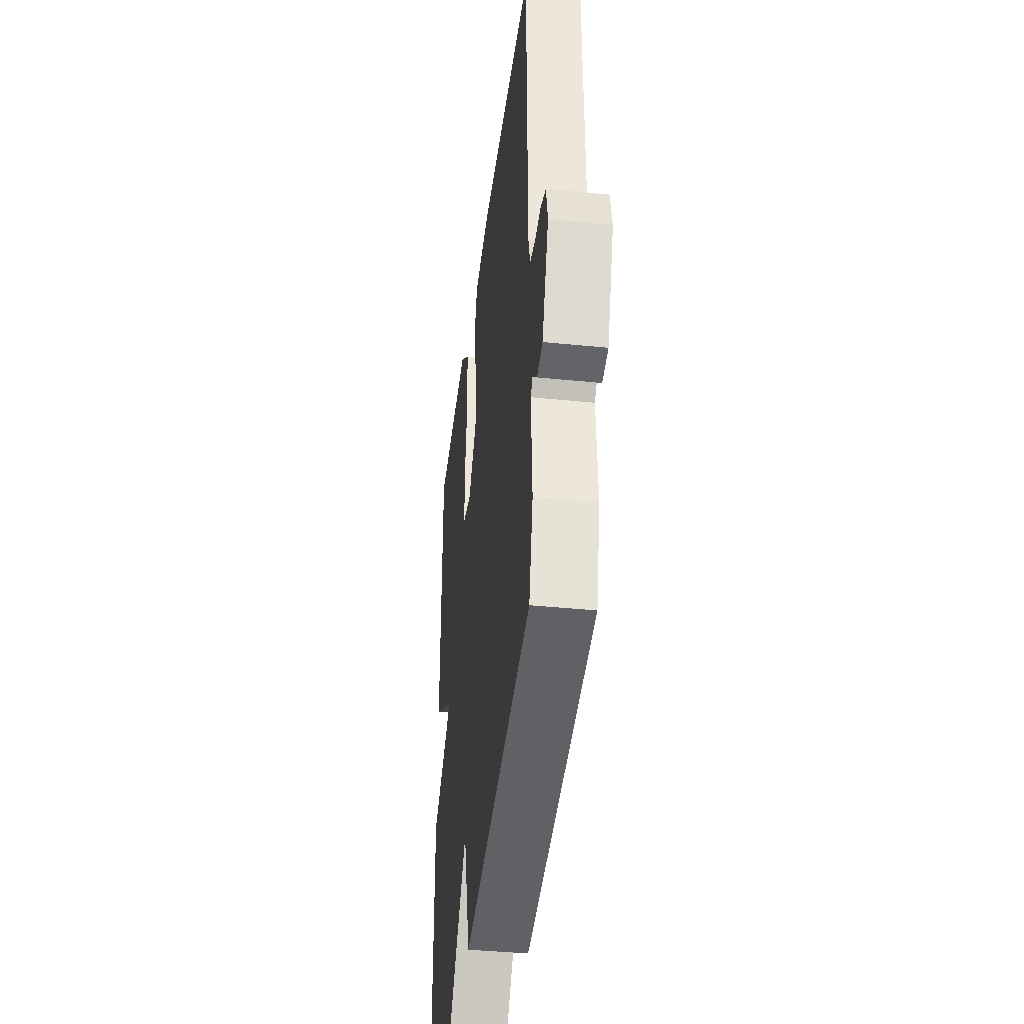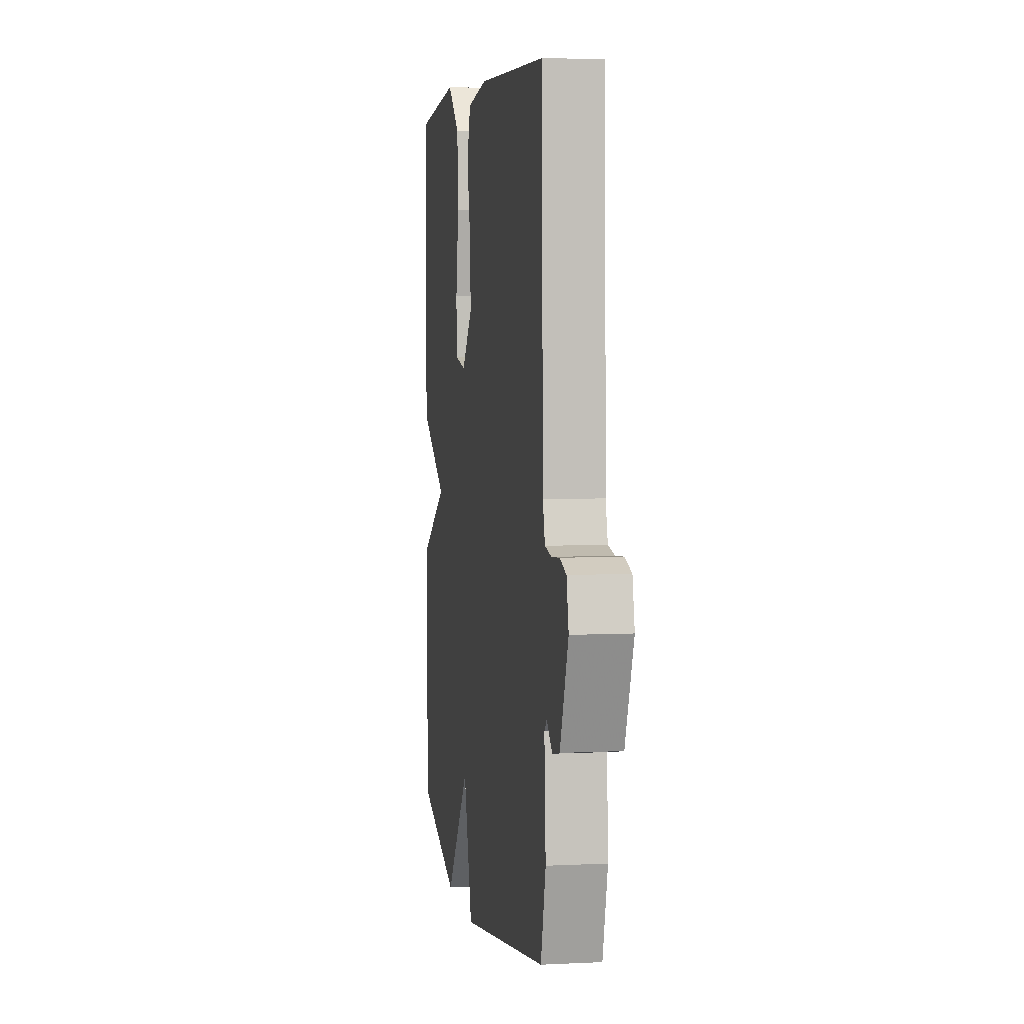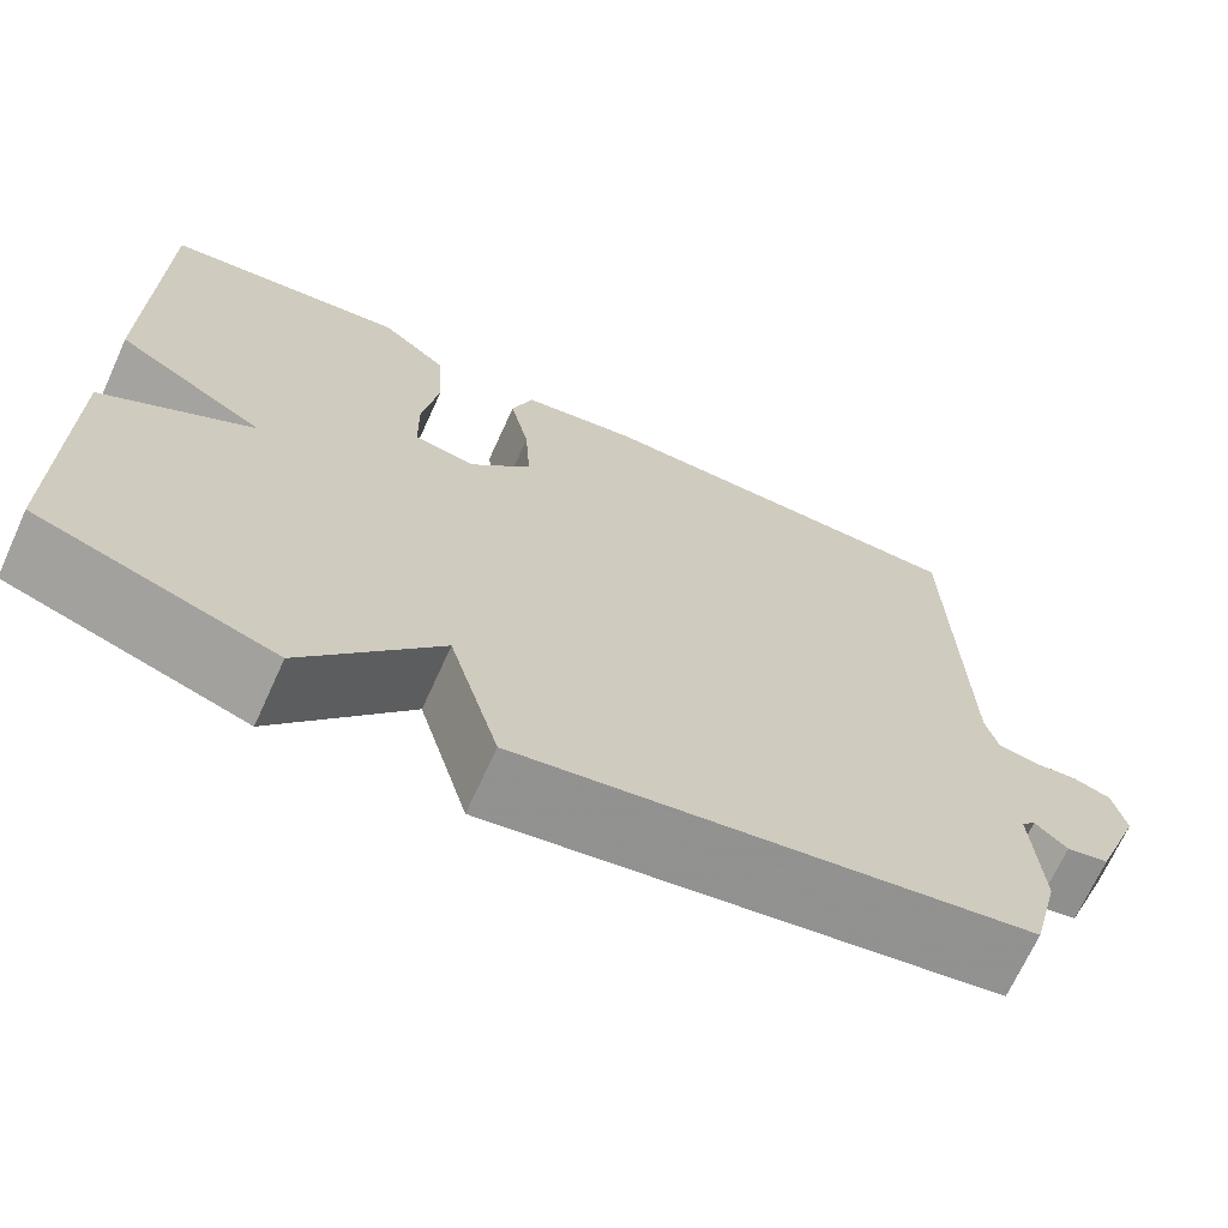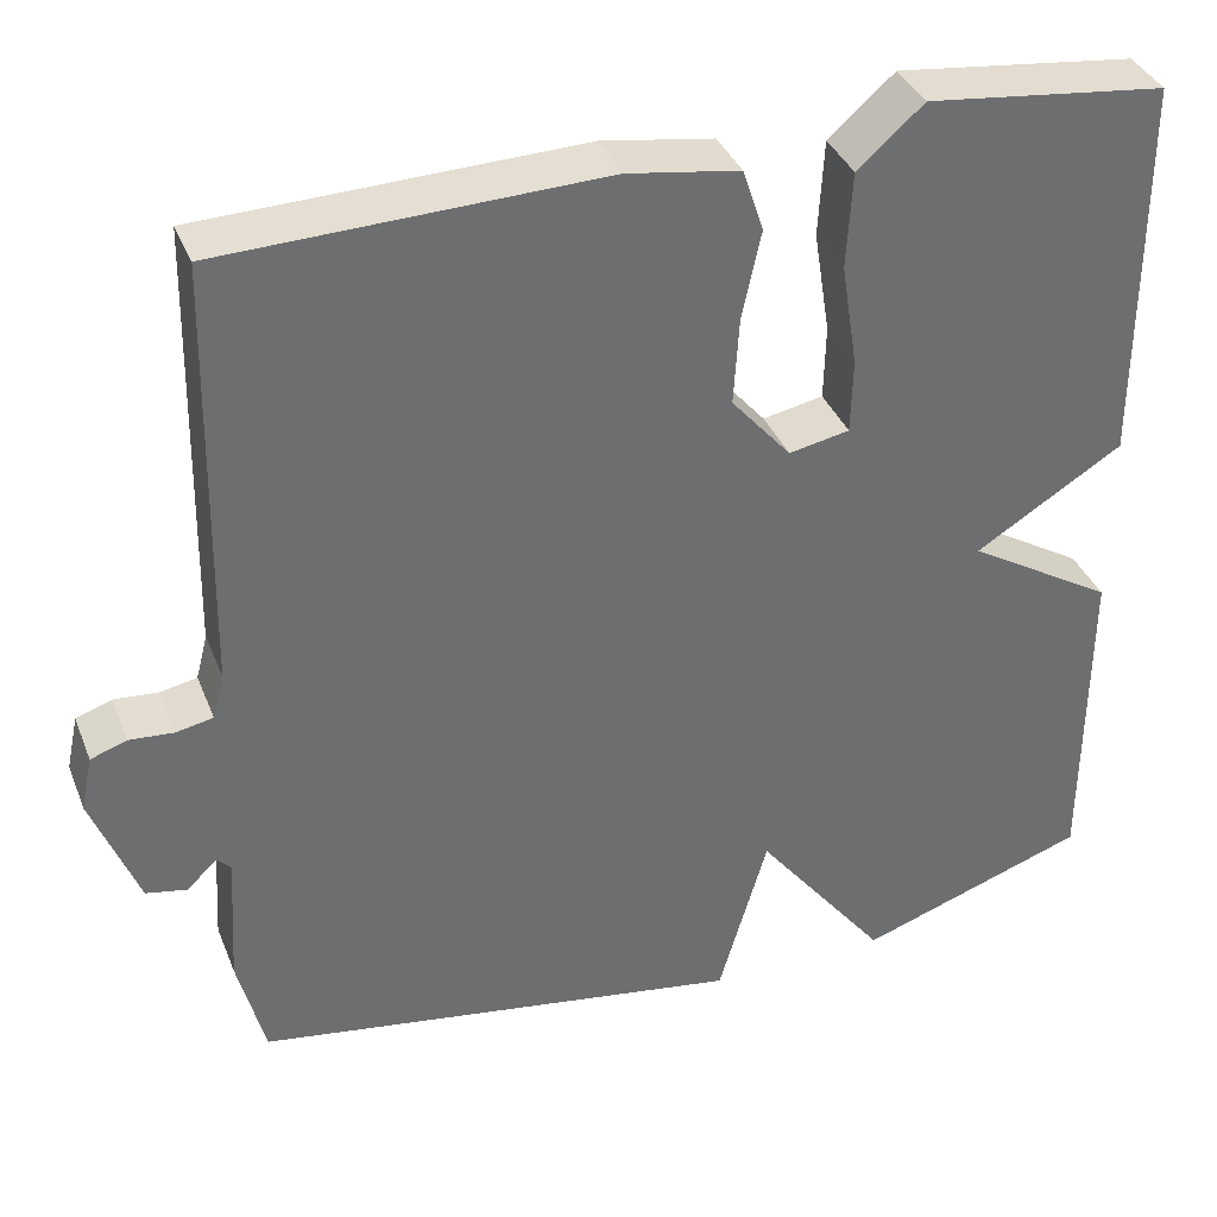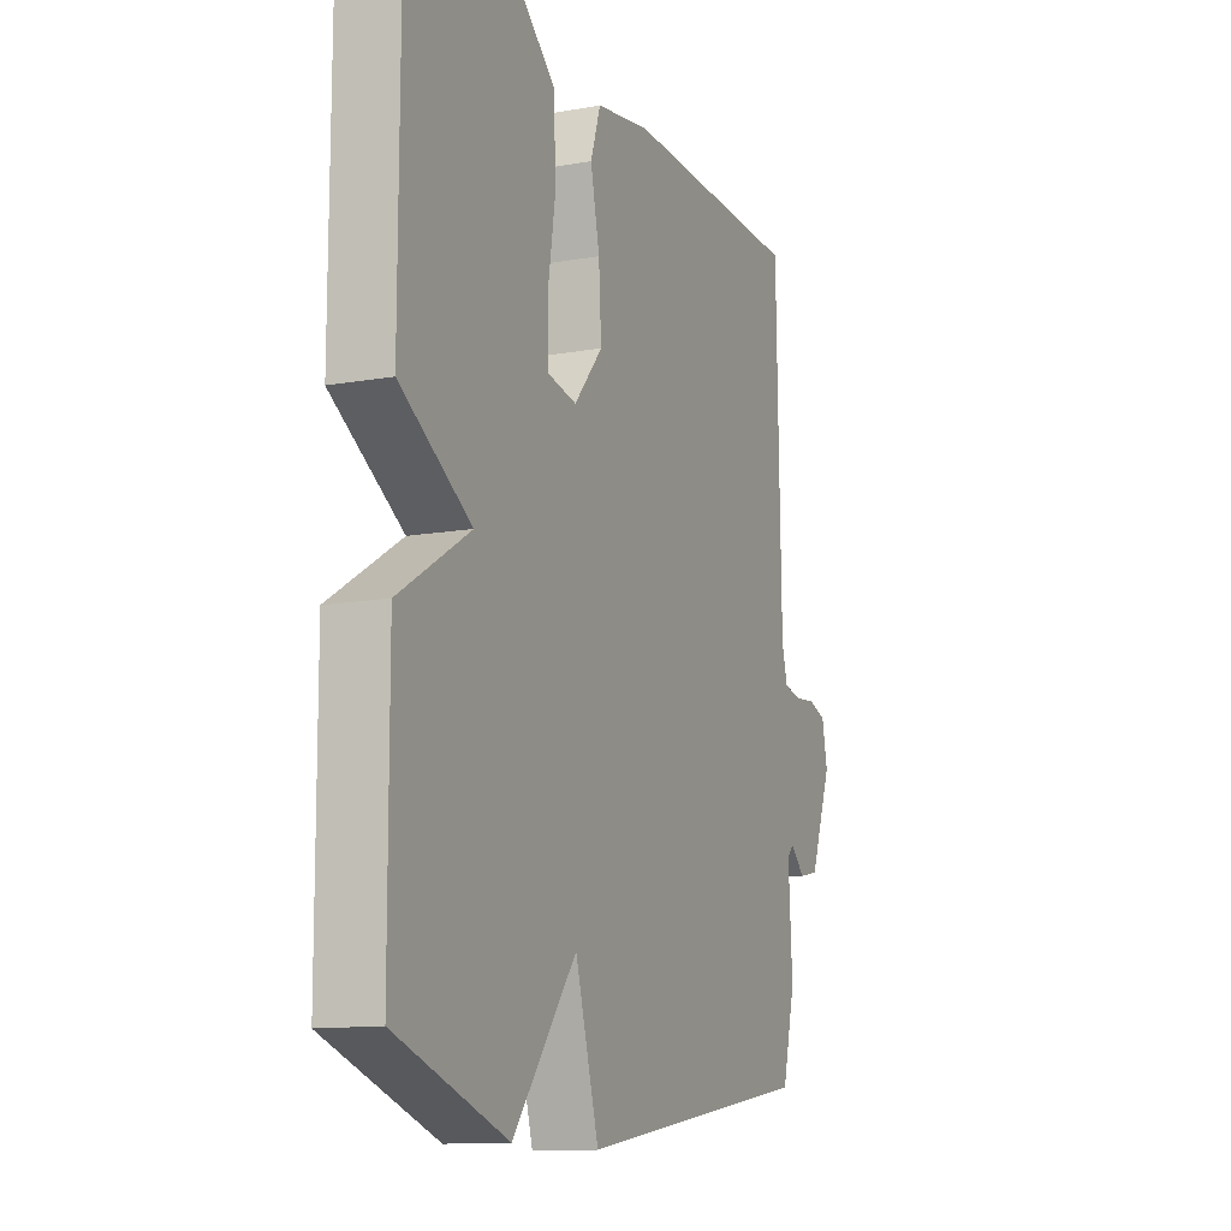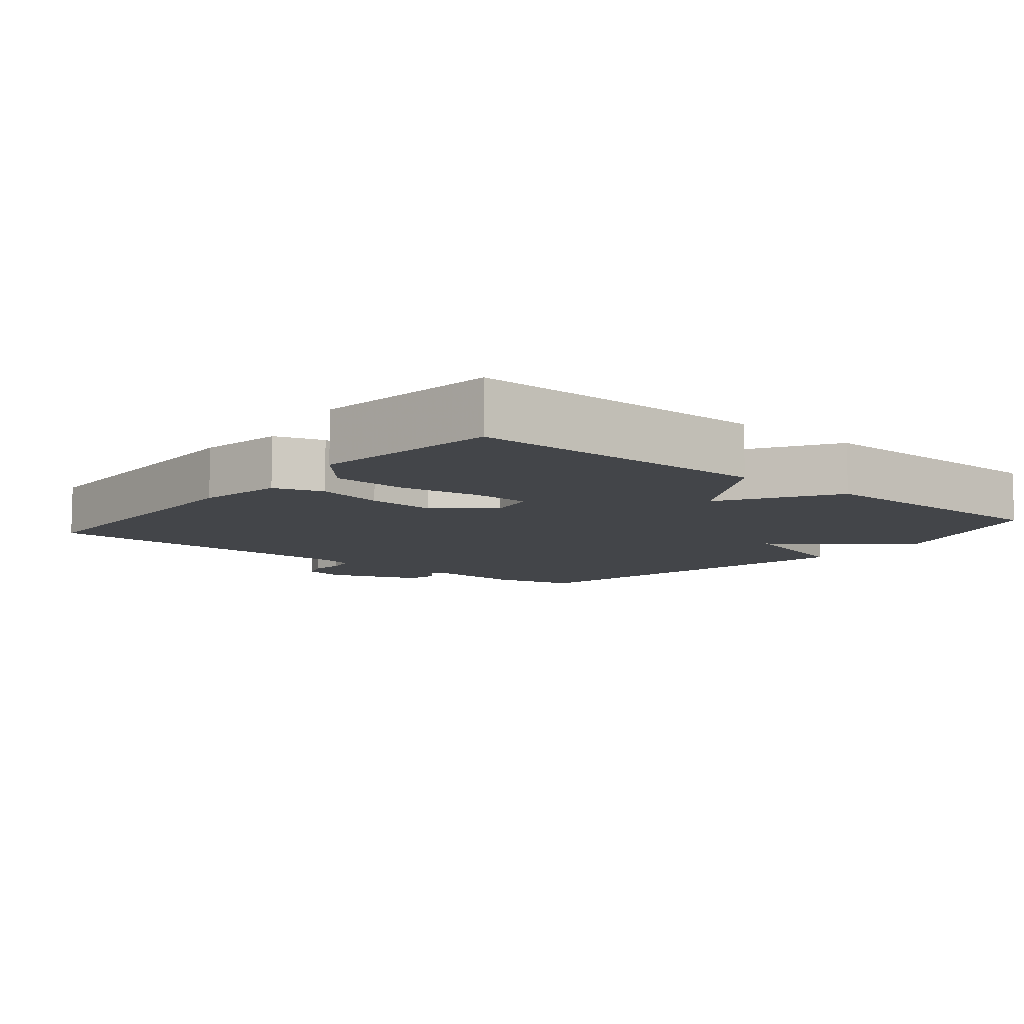
<metadata>
{"format":"obj","ext":"obj","renderer":"f3d","projection":"perspective","resolution":1024,"background":"white","views":[{"elev":-39.8,"azim":-97.2,"up":"+Z"},{"elev":4.8,"azim":-99.2,"up":"+Z"},{"elev":-69.6,"azim":155.5,"up":"+Z"},{"elev":36.9,"azim":-20.2,"up":"+Z"},{"elev":-12.2,"azim":112.8,"up":"+Z"},{"elev":-8.9,"azim":50.2,"up":"+Y"}]}
</metadata>
<code>
v 0.5 0.07 -0.5
v 0.245 0.07 -0.588
v 0.099 0.07 -0.4
v 0.045 0.07 -0.588
v -0.5 0.07 -0.5
v -0.53 0.07 -0.381
v -0.521 0.07 -0.233
v -0.536 0.07 -0.217
v -0.57 0.07 -0.249
v -0.615 0.07 -0.24
v -0.666 0.07 -0.107
v -0.653 0.07 -0.046
v -0.613 0.07 -0.032
v -0.564 0.07 -0.036
v -0.523 0.07 -0.028
v -0.51 0.07 0.022
v -0.5 0.07 0.5
v -0.081 0.07 0.512
v 0.043 0.07 0.492
v 0.066 0.07 0.422
v 0.045 0.07 0.325
v 0.039 0.07 0.227
v 0.105 0.07 0.15
v 0.172 0.07 0.163
v 0.174 0.07 0.246
v 0.156 0.07 0.361
v 0.162 0.07 0.468
v 0.235 0.07 0.532
v 0.5 0.07 0.5
v 0.501 0.07 0.068
v 0.338 0.07 -0.033
v 0.501 0.07 -0.132
v 0.5 0 -0.5
v 0.245 0 -0.588
v 0.099 0 -0.4
v 0.045 0 -0.588
v -0.5 0 -0.5
v -0.53 0 -0.381
v -0.521 0 -0.233
v -0.536 0 -0.217
v -0.57 0 -0.249
v -0.615 0 -0.24
v -0.666 0 -0.107
v -0.653 0 -0.046
v -0.613 0 -0.032
v -0.564 0 -0.036
v -0.523 0 -0.028
v -0.51 0 0.022
v -0.5 0 0.5
v -0.081 0 0.512
v 0.043 0 0.492
v 0.066 0 0.422
v 0.045 0 0.325
v 0.039 0 0.227
v 0.105 0 0.15
v 0.172 0 0.163
v 0.174 0 0.246
v 0.156 0 0.361
v 0.162 0 0.468
v 0.235 0 0.532
v 0.5 0 0.5
v 0.501 0 0.068
v 0.338 0 -0.033
v 0.501 0 -0.132
f 1 2 3
f 32 1 3
f 31 32 3
f 29 30 31
f 28 29 31
f 27 28 31
f 26 27 31
f 25 26 31
f 24 25 31
f 23 24 31 3
f 5 6 7
f 4 5 7
f 3 4 7
f 23 3 7
f 22 23 7
f 21 22 7 8
f 19 20 21
f 18 19 21
f 17 18 21
f 16 17 21
f 15 16 21 8
f 9 10 11
f 8 9 11
f 15 8 11
f 14 15 11
f 11 12 13 14
f 35 34 33
f 35 33 64
f 35 64 63
f 63 62 61
f 63 61 60
f 63 60 59
f 63 59 58
f 63 58 57
f 63 57 56
f 35 63 56 55
f 39 38 37
f 39 37 36
f 39 36 35
f 39 35 55
f 39 55 54
f 40 39 54 53
f 53 52 51
f 53 51 50
f 53 50 49
f 53 49 48
f 40 53 48 47
f 43 42 41
f 43 41 40
f 43 40 47
f 43 47 46
f 46 45 44 43
f 1 33 34 2
f 2 34 35 3
f 3 35 36 4
f 4 36 37 5
f 5 37 38 6
f 6 38 39 7
f 7 39 40 8
f 8 40 41 9
f 9 41 42 10
f 10 42 43 11
f 11 43 44 12
f 12 44 45 13
f 13 45 46 14
f 14 46 47 15
f 15 47 48 16
f 16 48 49 17
f 17 49 50 18
f 18 50 51 19
f 19 51 52 20
f 20 52 53 21
f 21 53 54 22
f 22 54 55 23
f 23 55 56 24
f 24 56 57 25
f 25 57 58 26
f 26 58 59 27
f 27 59 60 28
f 28 60 61 29
f 29 61 62 30
f 30 62 63 31
f 31 63 64 32
f 32 64 33 1

</code>
